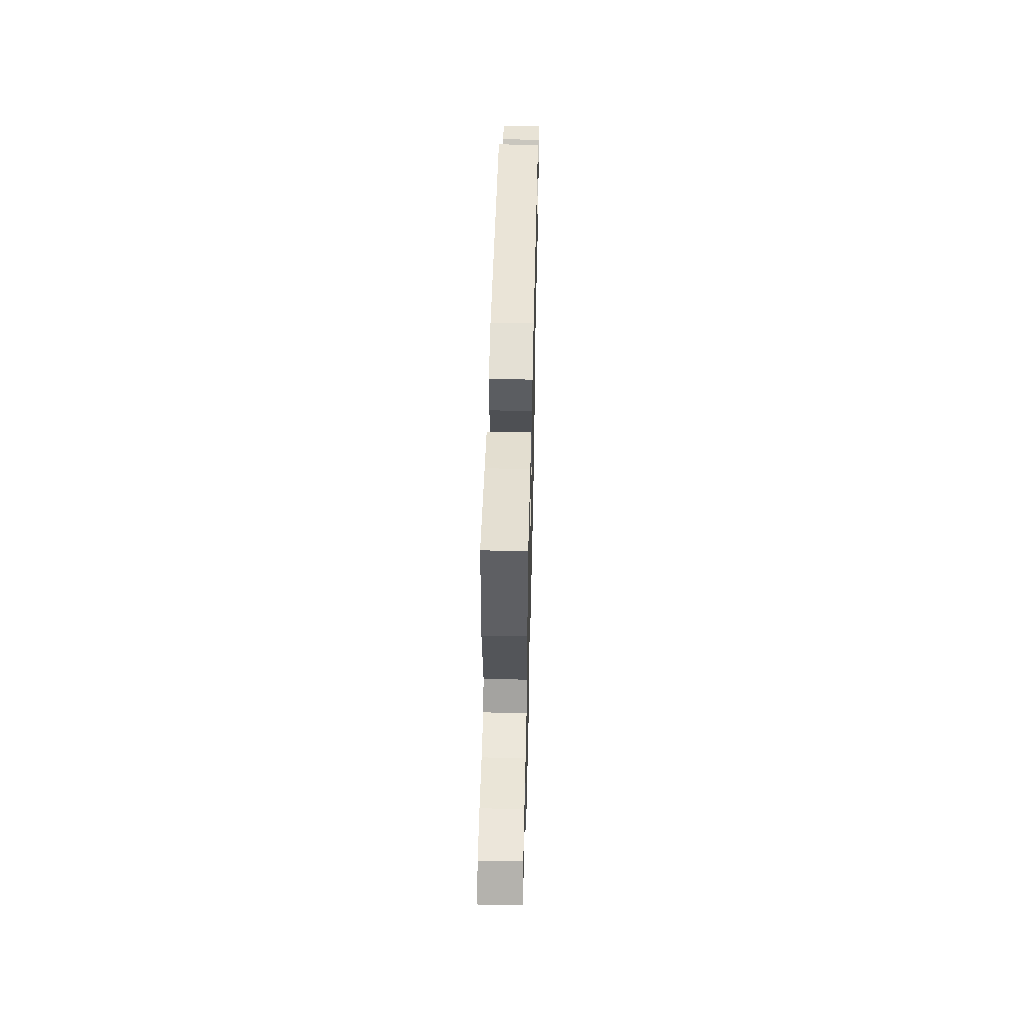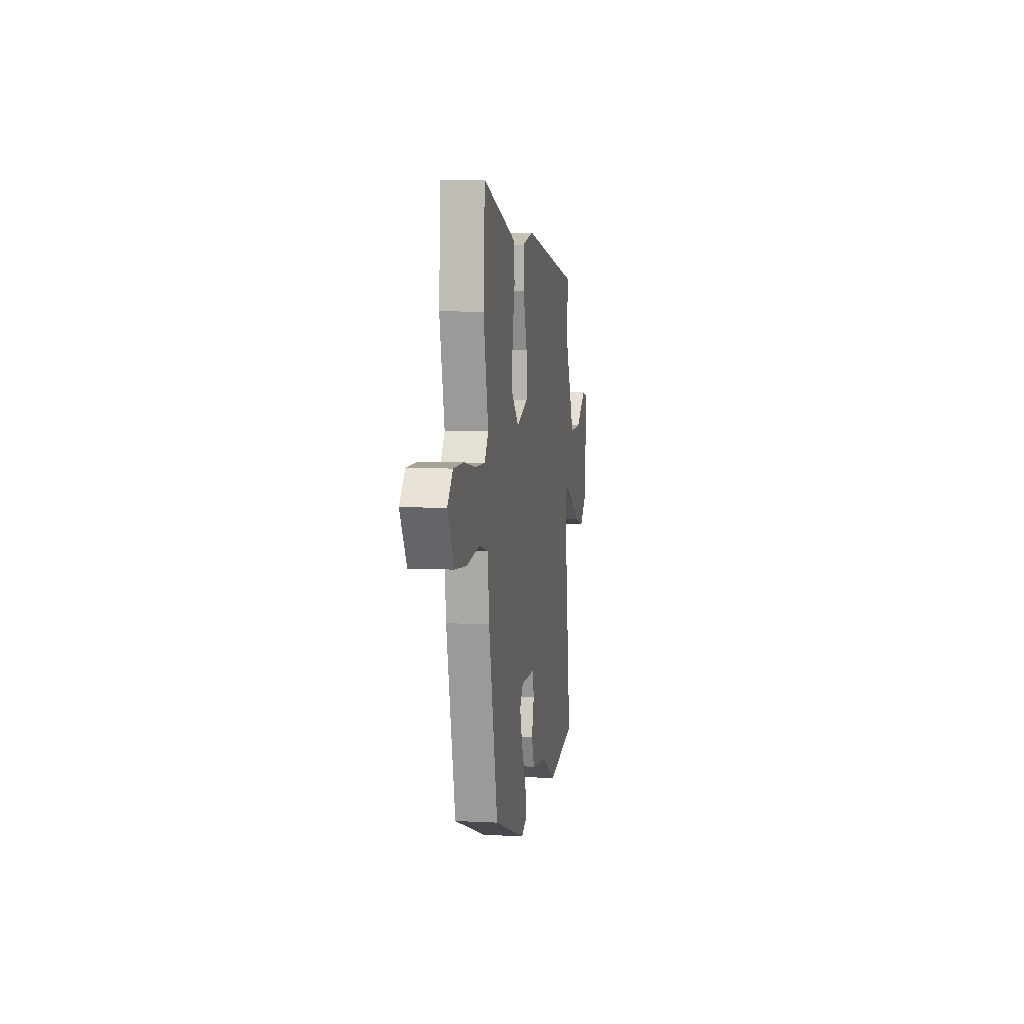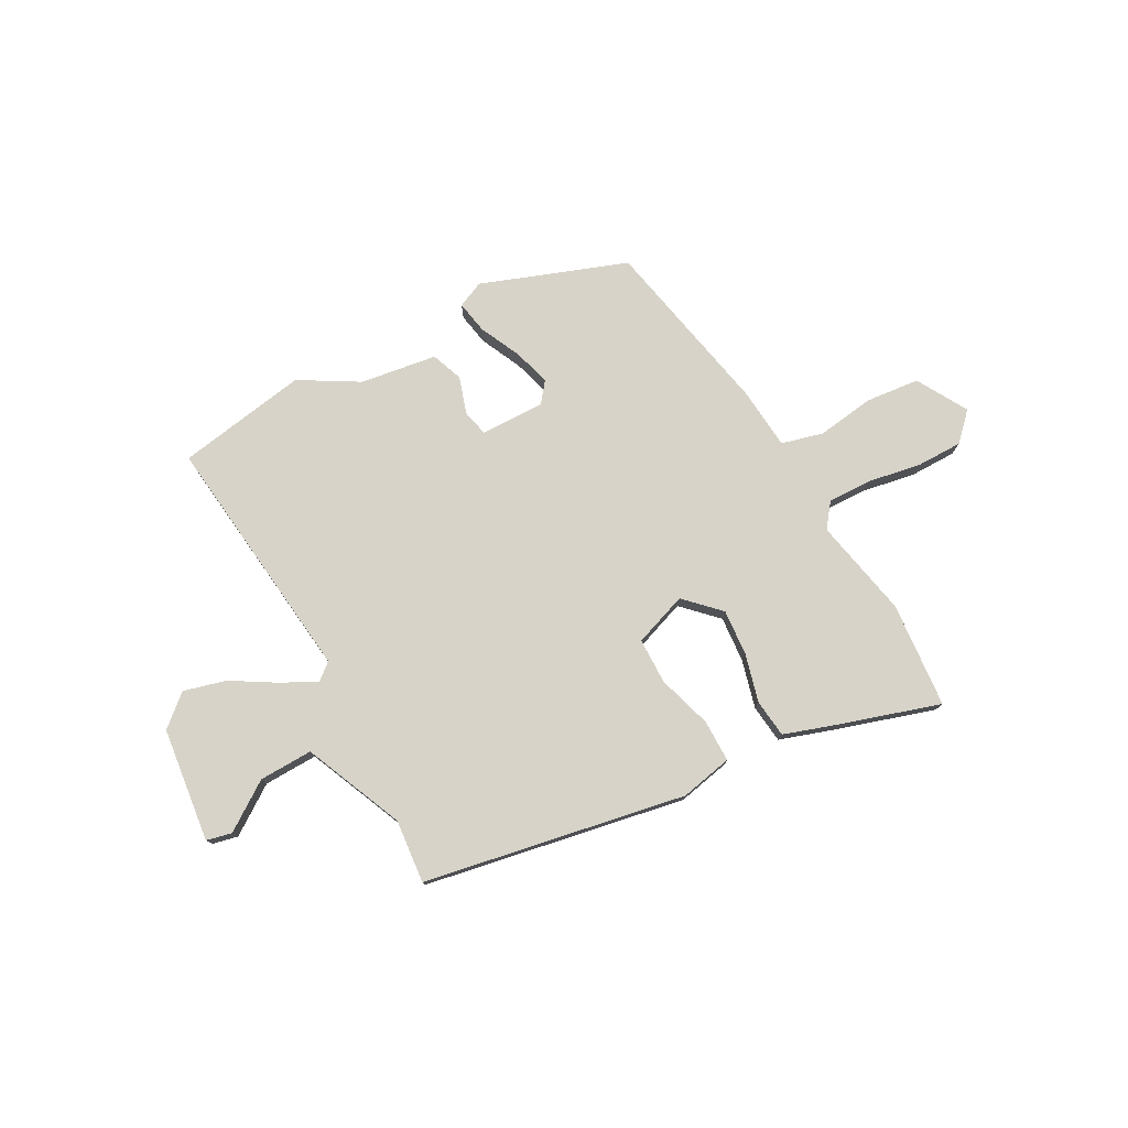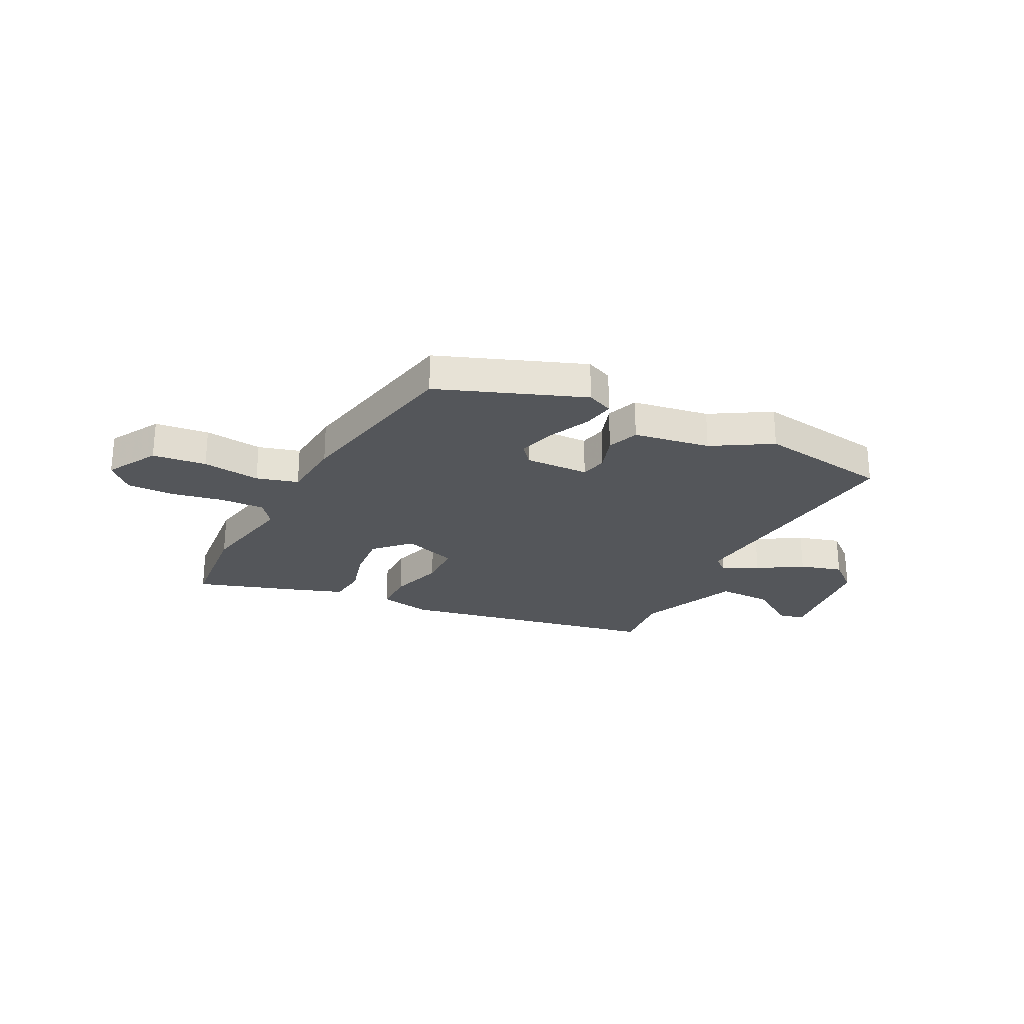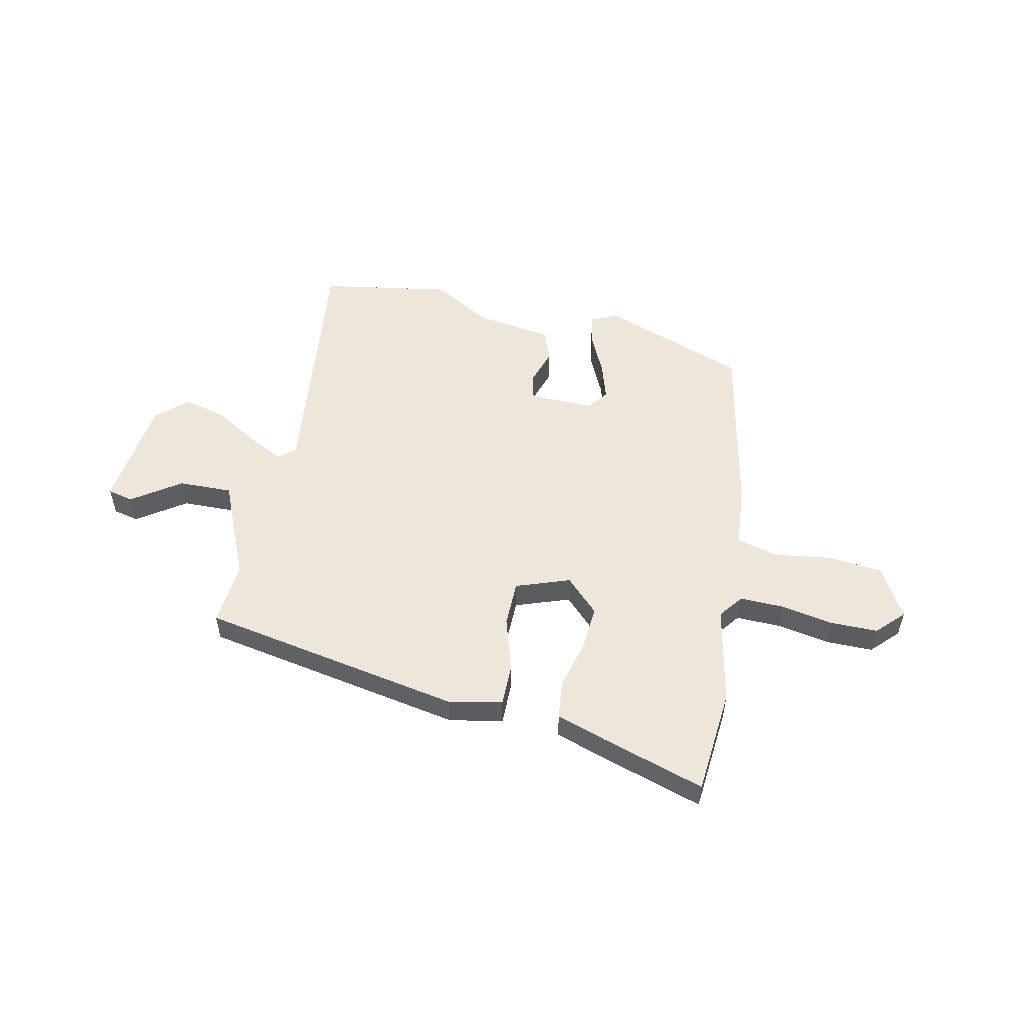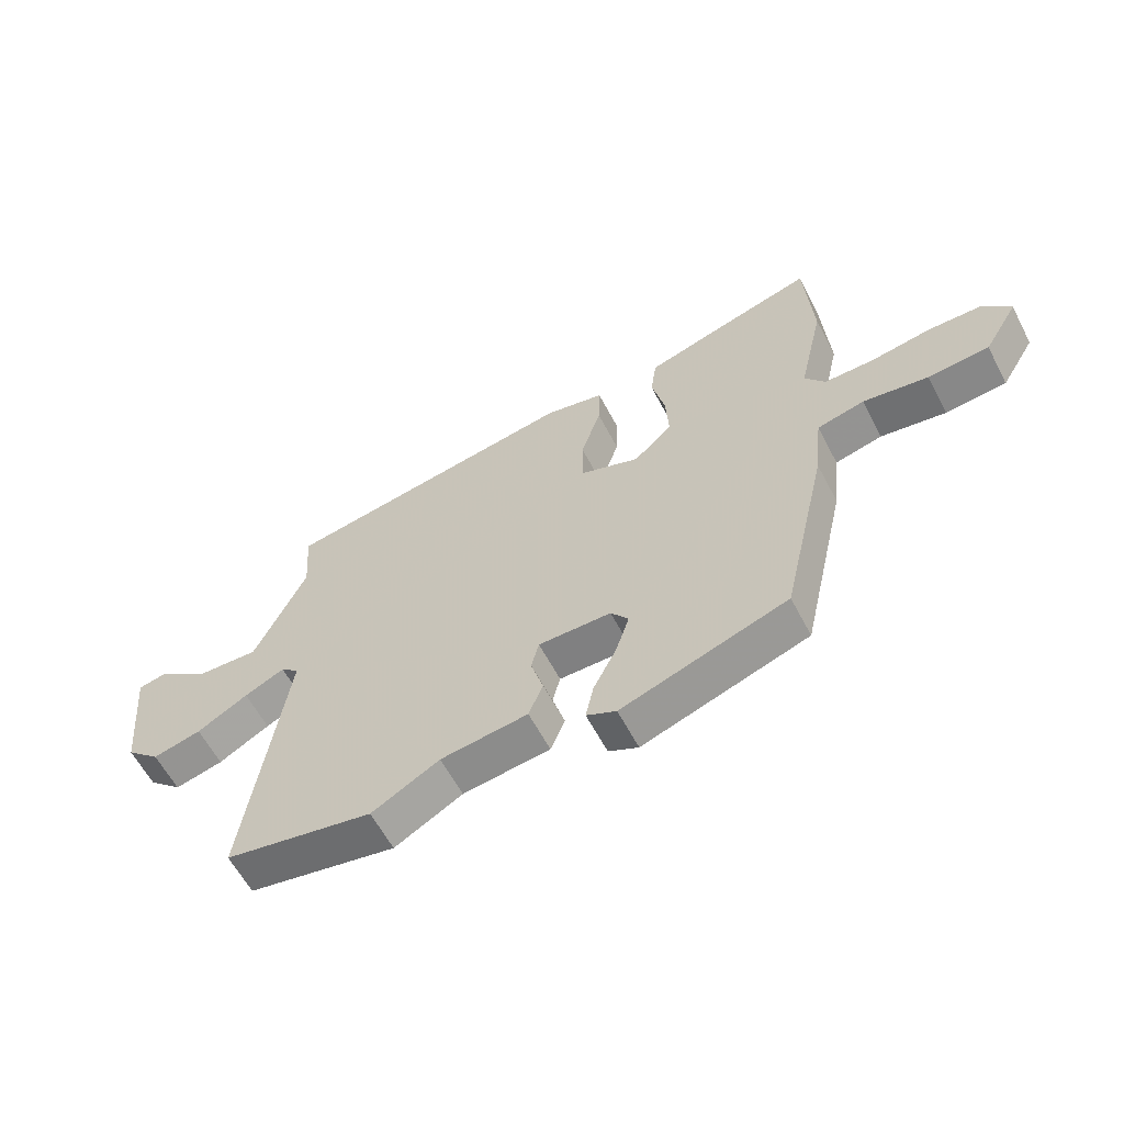
<metadata>
{"format":"obj","ext":"obj","renderer":"f3d","projection":"perspective","resolution":1024,"background":"white","views":[{"elev":52.9,"azim":91.3,"up":"+Z"},{"elev":6.0,"azim":98.8,"up":"+Z"},{"elev":77.1,"azim":-27.3,"up":"+Y"},{"elev":-25.4,"azim":155.0,"up":"+Y"},{"elev":53.2,"azim":13.4,"up":"+Y"},{"elev":-60.4,"azim":27.6,"up":"+Z"}]}
</metadata>
<code>
v 0.494 0.07 0.589
v 0.507 0.07 0.386
v 0.464 0.07 0.197
v 0.498 0.07 0.15
v 0.582 0.07 0.15
v 0.683 0.07 0.166
v 0.773 0.07 0.164
v 0.821 0.07 0.112
v 0.763 0.07 0.016
v 0.66 0.07 0.008
v 0.55 0.07 0.026
v 0.47 0.07 0.007
v 0.457 0.07 -0.112
v 0.379 0.07 -0.455
v 0.099 0.07 -0.55
v 0.049 0.07 -0.526
v 0.062 0.07 -0.464
v 0.101 0.07 -0.386
v 0.124 0.07 -0.315
v 0.094 0.07 -0.275
v -0.029 0.07 -0.274
v -0.042 0.07 -0.325
v -0.021 0.07 -0.396
v -0.045 0.07 -0.456
v -0.192 0.07 -0.474
v -0.306 0.07 -0.537
v -0.556 0.07 -0.489
v -0.49 0.07 -0.01
v -0.521 0.07 0.017
v -0.589 0.07 -0.015
v -0.675 0.07 -0.064
v -0.757 0.07 -0.084
v -0.815 0.07 -0.031
v -0.836 0.07 0.188
v -0.787 0.07 0.198
v -0.697 0.07 0.133
v -0.594 0.07 0.128
v -0.507 0.07 0.317
v -0.516 0.07 0.439
v -0.013 0.07 0.52
v 0.087 0.07 0.497
v 0.085 0.07 0.416
v 0.051 0.07 0.313
v 0.05 0.07 0.225
v 0.152 0.07 0.186
v 0.217 0.07 0.248
v 0.212 0.07 0.336
v 0.19 0.07 0.429
v 0.2 0.07 0.502
v 0.297 0.07 0.532
v 0.494 0 0.589
v 0.507 0 0.386
v 0.464 0 0.197
v 0.498 0 0.15
v 0.582 0 0.15
v 0.683 0 0.166
v 0.773 0 0.164
v 0.821 0 0.112
v 0.763 0 0.016
v 0.66 0 0.008
v 0.55 0 0.026
v 0.47 0 0.007
v 0.457 0 -0.112
v 0.379 0 -0.455
v 0.099 0 -0.55
v 0.049 0 -0.526
v 0.062 0 -0.464
v 0.101 0 -0.386
v 0.124 0 -0.315
v 0.094 0 -0.275
v -0.029 0 -0.274
v -0.042 0 -0.325
v -0.021 0 -0.396
v -0.045 0 -0.456
v -0.192 0 -0.474
v -0.306 0 -0.537
v -0.556 0 -0.489
v -0.49 0 -0.01
v -0.521 0 0.017
v -0.589 0 -0.015
v -0.675 0 -0.064
v -0.757 0 -0.084
v -0.815 0 -0.031
v -0.836 0 0.188
v -0.787 0 0.198
v -0.697 0 0.133
v -0.594 0 0.128
v -0.507 0 0.317
v -0.516 0 0.439
v -0.013 0 0.52
v 0.087 0 0.497
v 0.085 0 0.416
v 0.051 0 0.313
v 0.05 0 0.225
v 0.152 0 0.186
v 0.217 0 0.248
v 0.212 0 0.336
v 0.19 0 0.429
v 0.2 0 0.502
v 0.297 0 0.532
f 47 48 49 50
f 46 47 50 1
f 40 41 42 43
f 38 39 40 43
f 37 38 43 44
f 33 34 35 36
f 33 36 37
f 30 31 32 33
f 29 30 33 37
f 28 29 37 44
f 25 26 27 28
f 22 23 24 25
f 21 22 25 28
f 20 21 28 44
f 15 16 17 18
f 15 18 19
f 12 13 14 15
f 12 15 19
f 8 9 10 11
f 8 11 12
f 5 6 7 8
f 4 5 8 12
f 3 4 12 19
f 46 1 2 3
f 45 46 3 19
f 19 20 44 45
f 100 99 98 97
f 51 100 97 96
f 93 92 91 90
f 93 90 89 88
f 94 93 88 87
f 86 85 84 83
f 87 86 83
f 83 82 81 80
f 87 83 80 79
f 94 87 79 78
f 78 77 76 75
f 75 74 73 72
f 78 75 72 71
f 94 78 71 70
f 68 67 66 65
f 69 68 65
f 65 64 63 62
f 69 65 62
f 61 60 59 58
f 62 61 58
f 58 57 56 55
f 62 58 55 54
f 69 62 54 53
f 53 52 51 96
f 69 53 96 95
f 95 94 70 69
f 1 51 52 2
f 2 52 53 3
f 3 53 54 4
f 4 54 55 5
f 5 55 56 6
f 6 56 57 7
f 7 57 58 8
f 8 58 59 9
f 9 59 60 10
f 10 60 61 11
f 11 61 62 12
f 12 62 63 13
f 13 63 64 14
f 14 64 65 15
f 15 65 66 16
f 16 66 67 17
f 17 67 68 18
f 18 68 69 19
f 19 69 70 20
f 20 70 71 21
f 21 71 72 22
f 22 72 73 23
f 23 73 74 24
f 24 74 75 25
f 25 75 76 26
f 26 76 77 27
f 27 77 78 28
f 28 78 79 29
f 29 79 80 30
f 30 80 81 31
f 31 81 82 32
f 32 82 83 33
f 33 83 84 34
f 34 84 85 35
f 35 85 86 36
f 36 86 87 37
f 37 87 88 38
f 38 88 89 39
f 39 89 90 40
f 40 90 91 41
f 41 91 92 42
f 42 92 93 43
f 43 93 94 44
f 44 94 95 45
f 45 95 96 46
f 46 96 97 47
f 47 97 98 48
f 48 98 99 49
f 49 99 100 50
f 50 100 51 1

</code>
